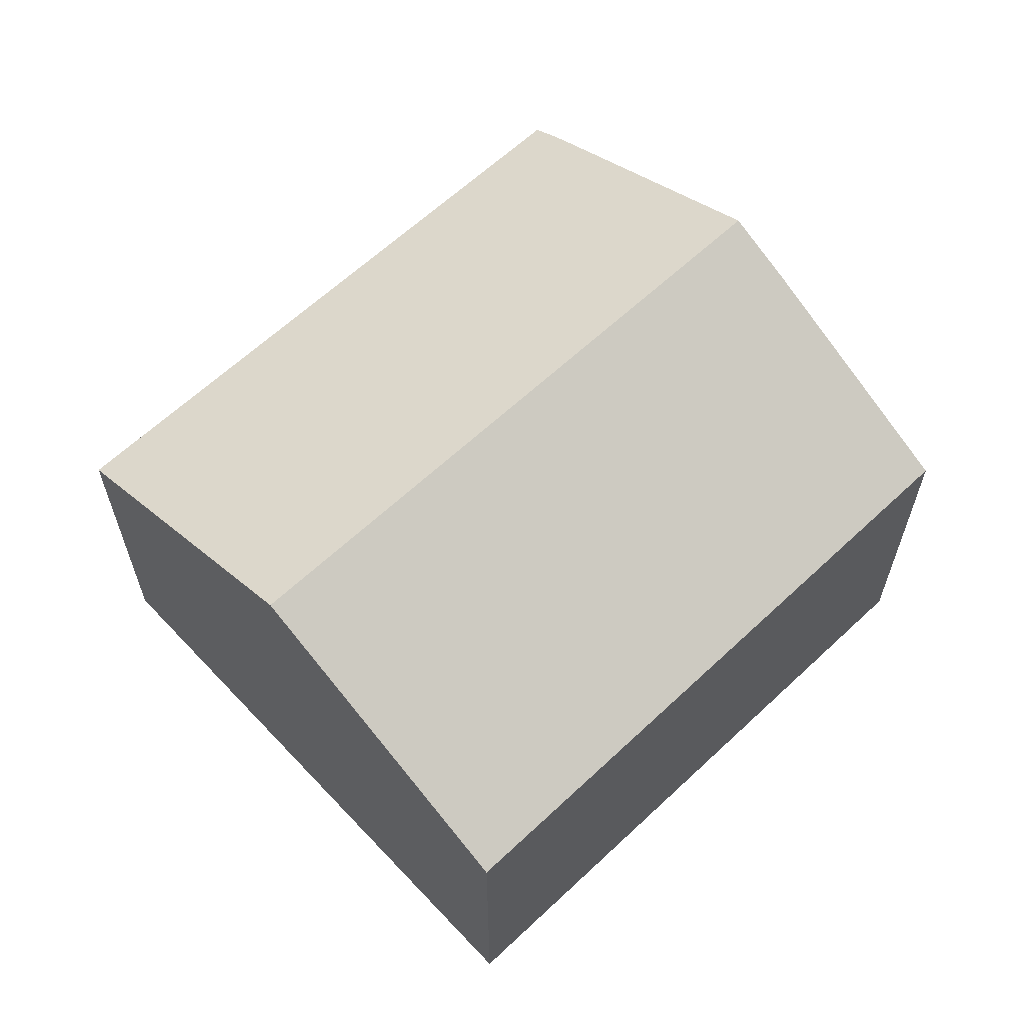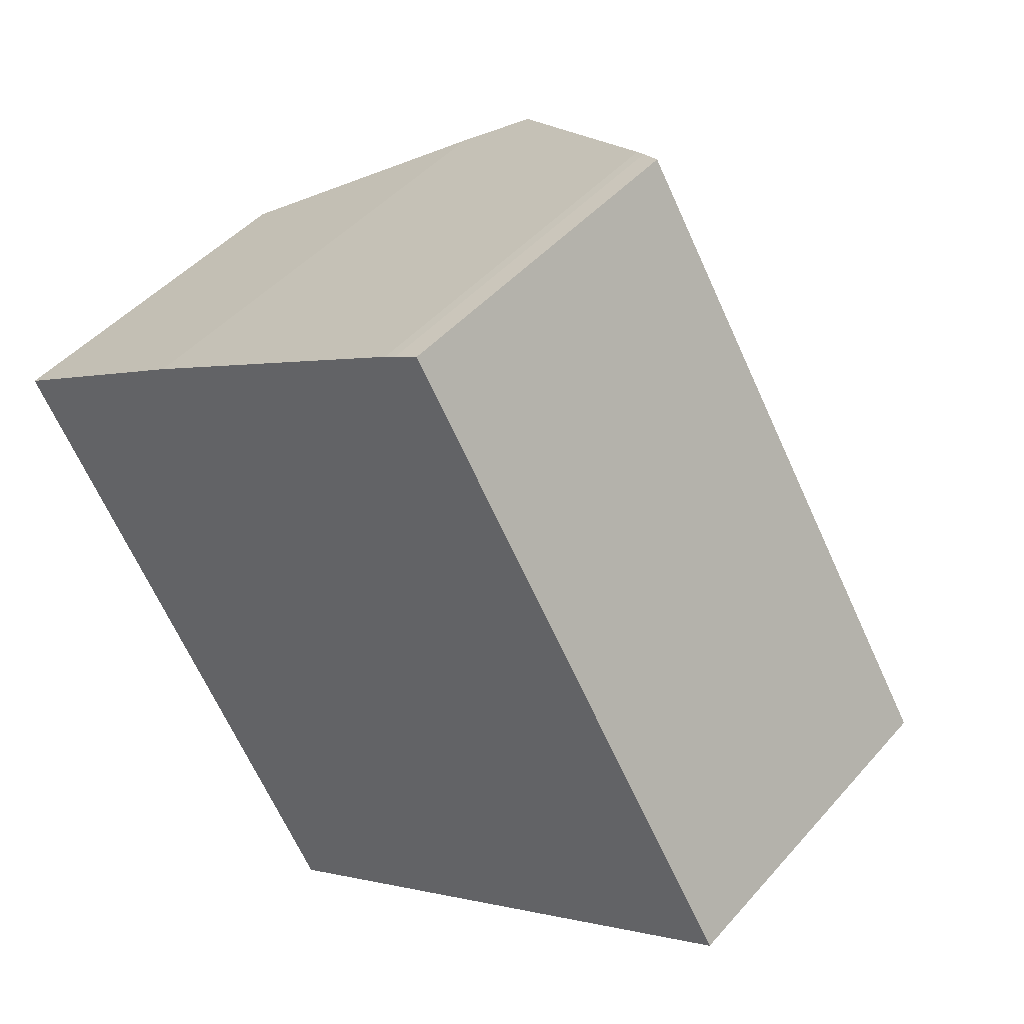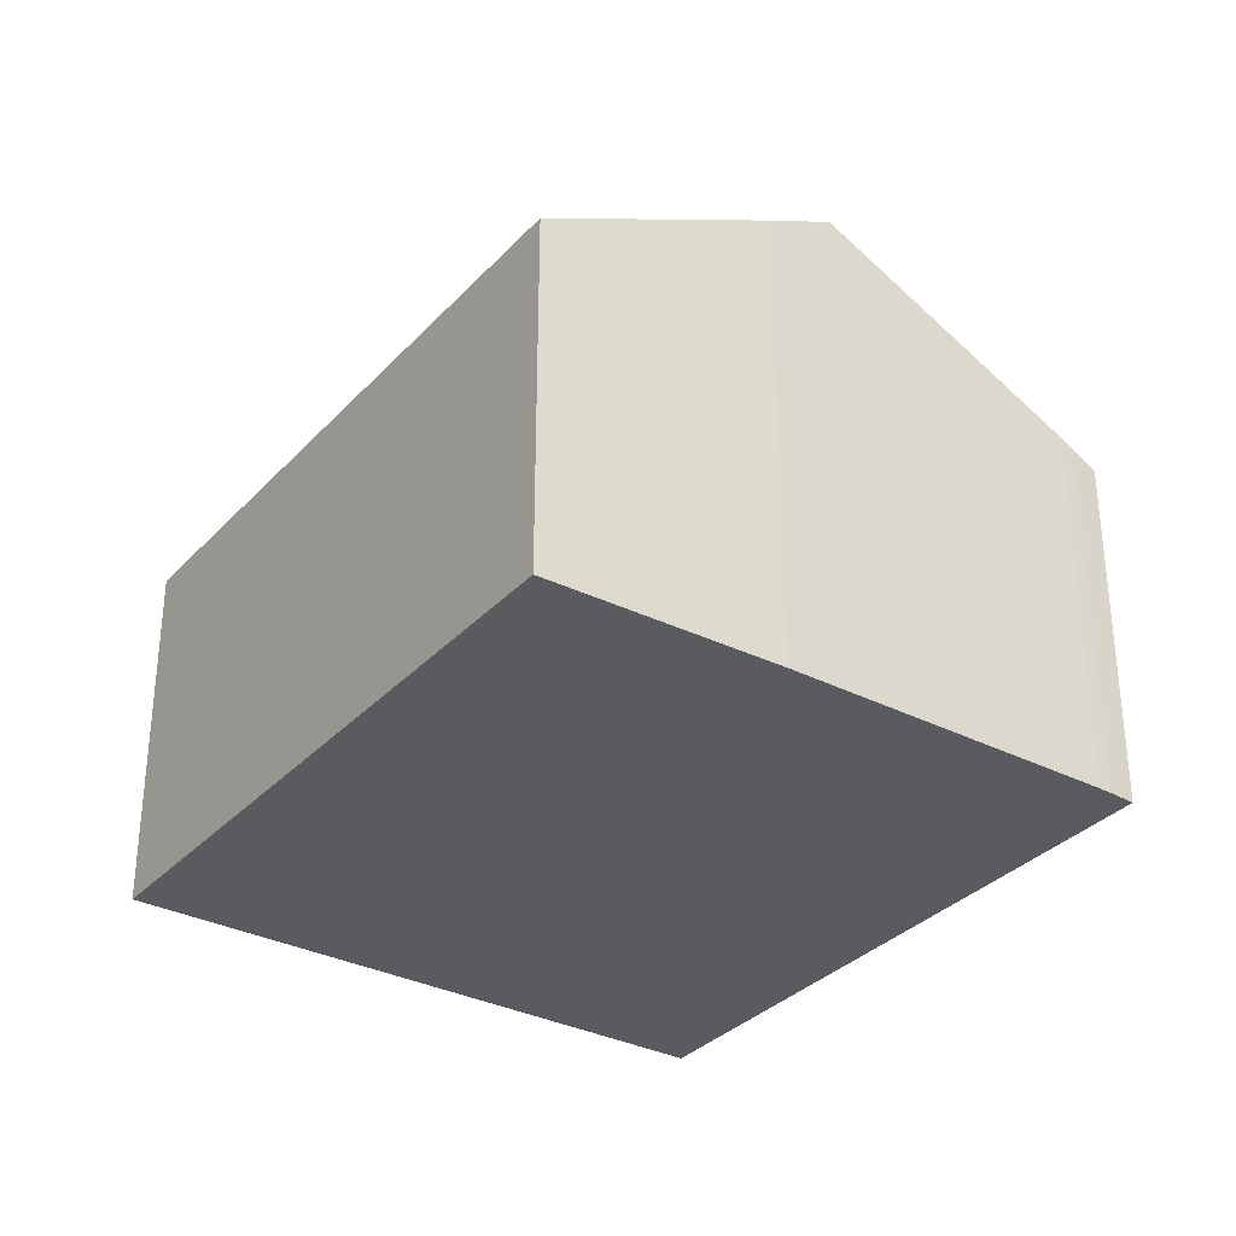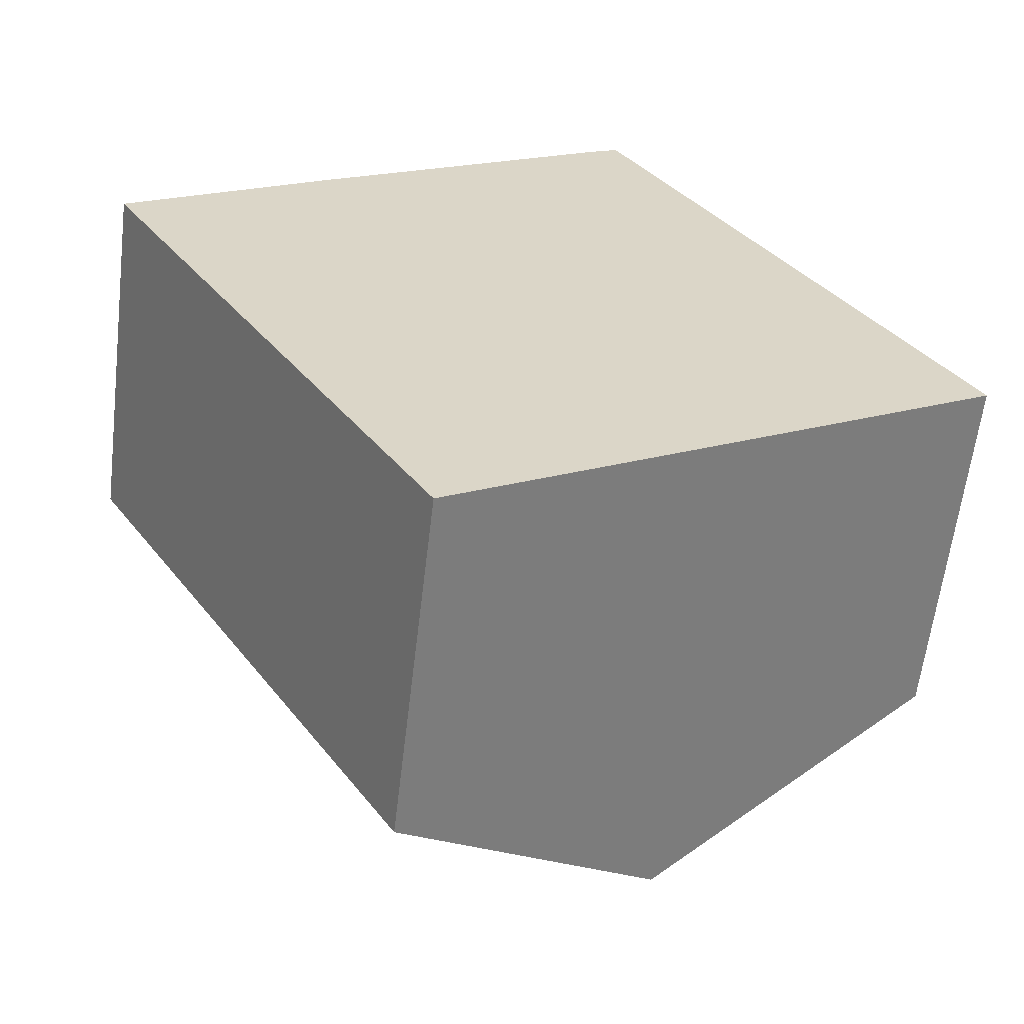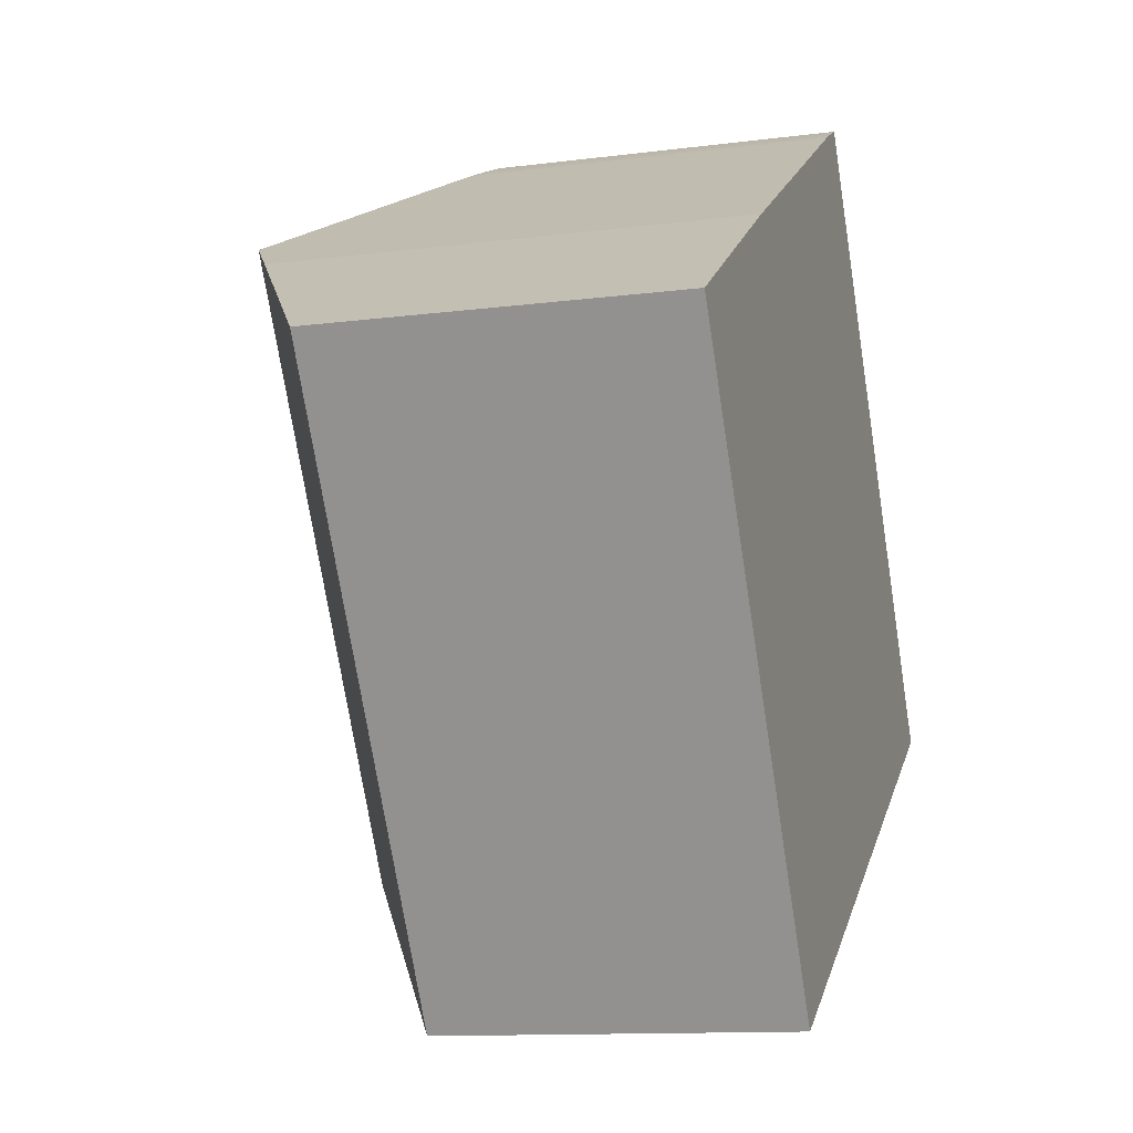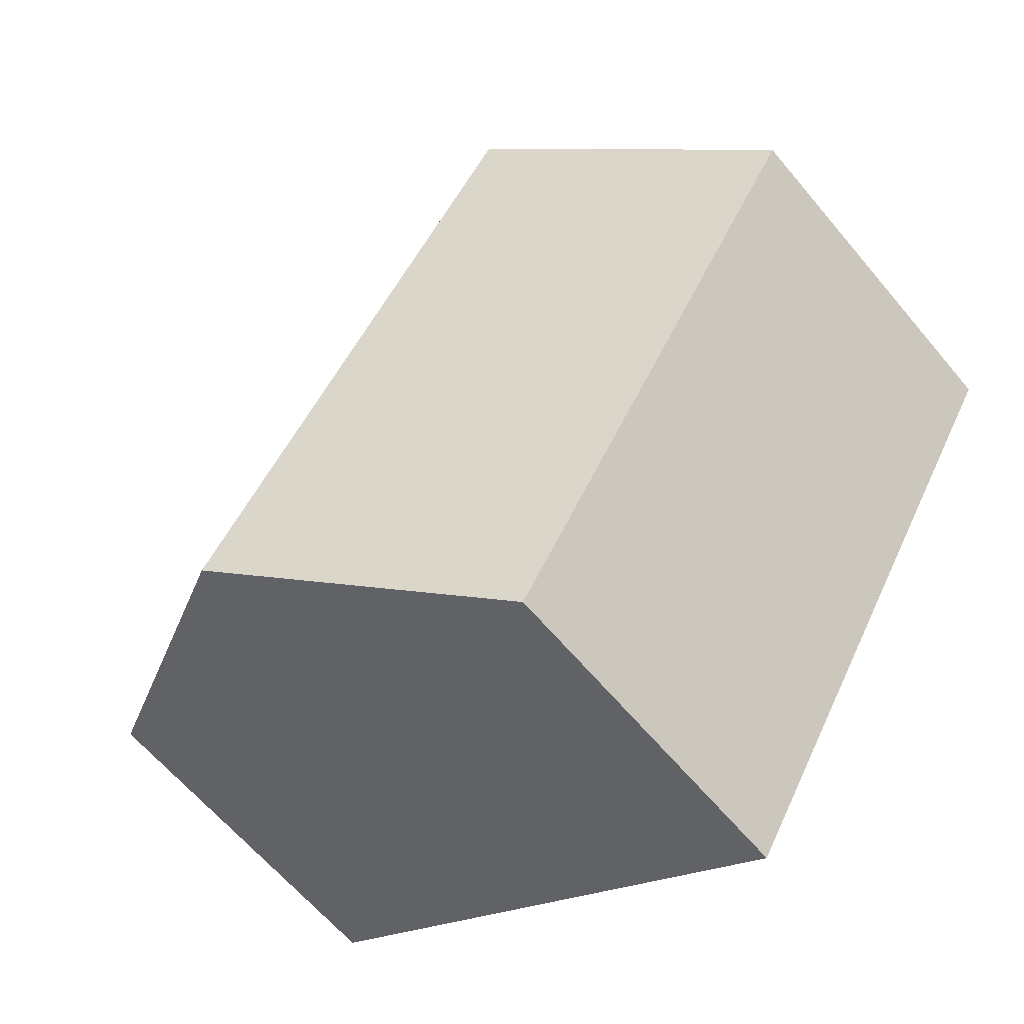
<metadata>
{"format":"obj","ext":"obj","renderer":"f3d","projection":"perspective","resolution":1024,"background":"white","views":[{"elev":63.9,"azim":-164.5,"up":"+Y"},{"elev":45.3,"azim":38.1,"up":"+Z"},{"elev":-32.8,"azim":-66.4,"up":"+Y"},{"elev":-61.0,"azim":-6.8,"up":"+Z"},{"elev":-11.9,"azim":-72.7,"up":"+Z"},{"elev":-62.9,"azim":-140.2,"up":"+Z"}]}
</metadata>
<code>
v  9.346 7.052 5.773
v  11.53 9.482 -7.634
v  4.967 9.482 3.124
v  16.57 6.683 -4.568
v  9.57 6.931 5.899
v  10.21 6.683 5.857
v  10.03 6.683 6.143
v  6.449 6.658 -10.73
v  0 6.697 4.101e-16
v  3.839 8.856 2.442
v  3.839 -1.495e-16 2.442
v  9.346 -3.535e-16 5.773
v  4.967 -1.913e-16 3.124
v  9.57 -3.612e-16 5.899
v  10.03 -3.762e-16 6.143
v  0 0 0
v  16.57 2.797e-16 -4.568
v  10.21 -3.586e-16 5.857
v  11.53 4.674e-16 -7.634
v  6.449 6.569e-16 -10.73
g defaultobject
f 1 2 3
f 2 1 4
f 4 1 5
f 4 5 6
f 6 5 7
f 8 3 2
f 3 8 9
f 3 9 10
f 10 1 3
f 1 10 11
f 1 11 12
f 12 11 13
f 12 5 1
f 5 12 14
f 14 7 5
f 7 14 15
f 9 11 10
f 11 9 16
f 15 6 7
f 6 15 4
f 4 15 17
f 17 15 18
f 17 2 4
f 2 17 8
f 8 17 19
f 8 19 20
f 8 16 9
f 16 8 20
f 18 19 17
f 19 18 20
f 20 18 15
f 20 15 14
f 20 14 12
f 20 12 13
f 20 13 16
f 16 13 11

</code>
